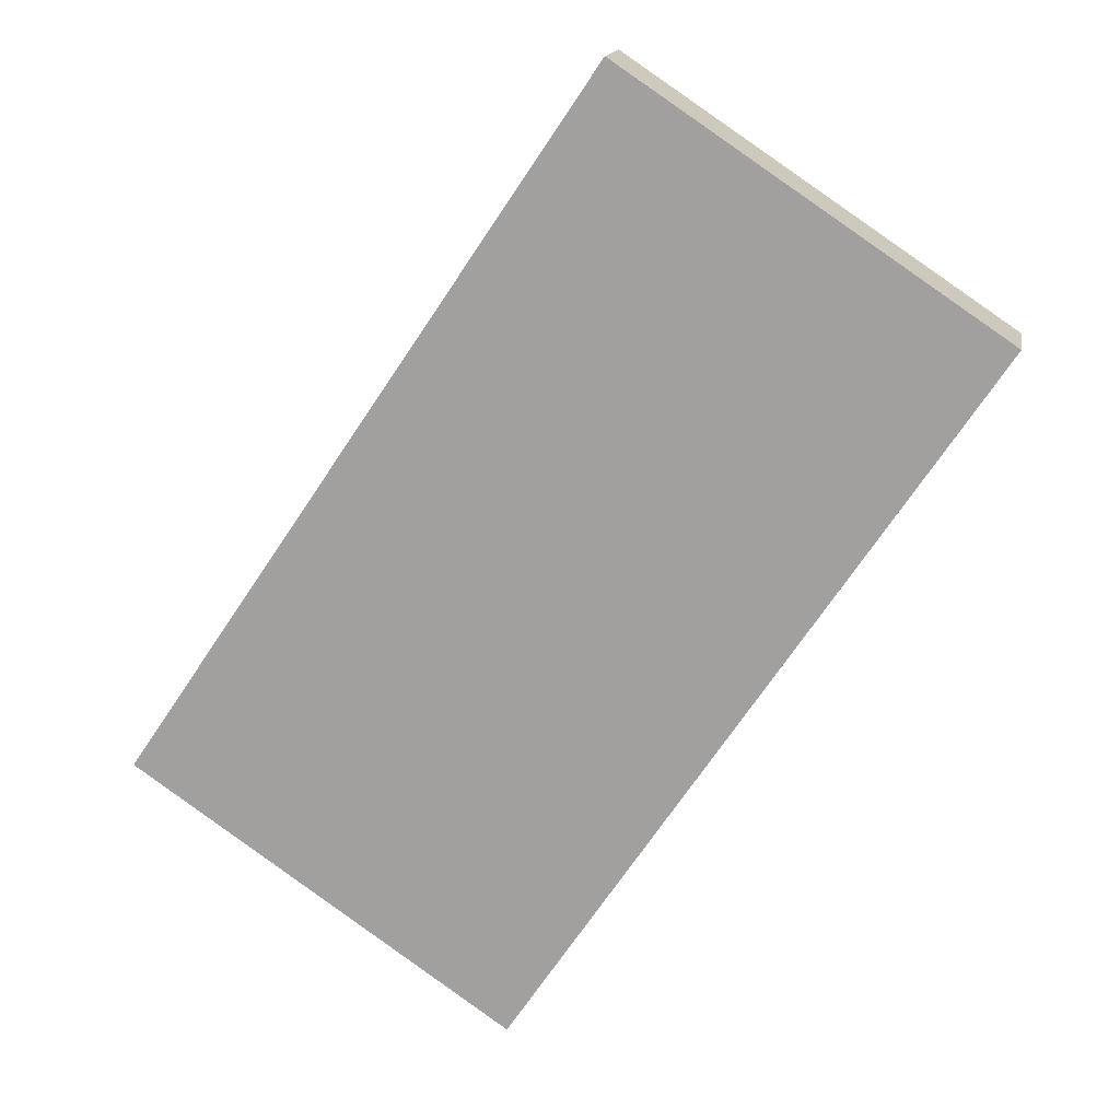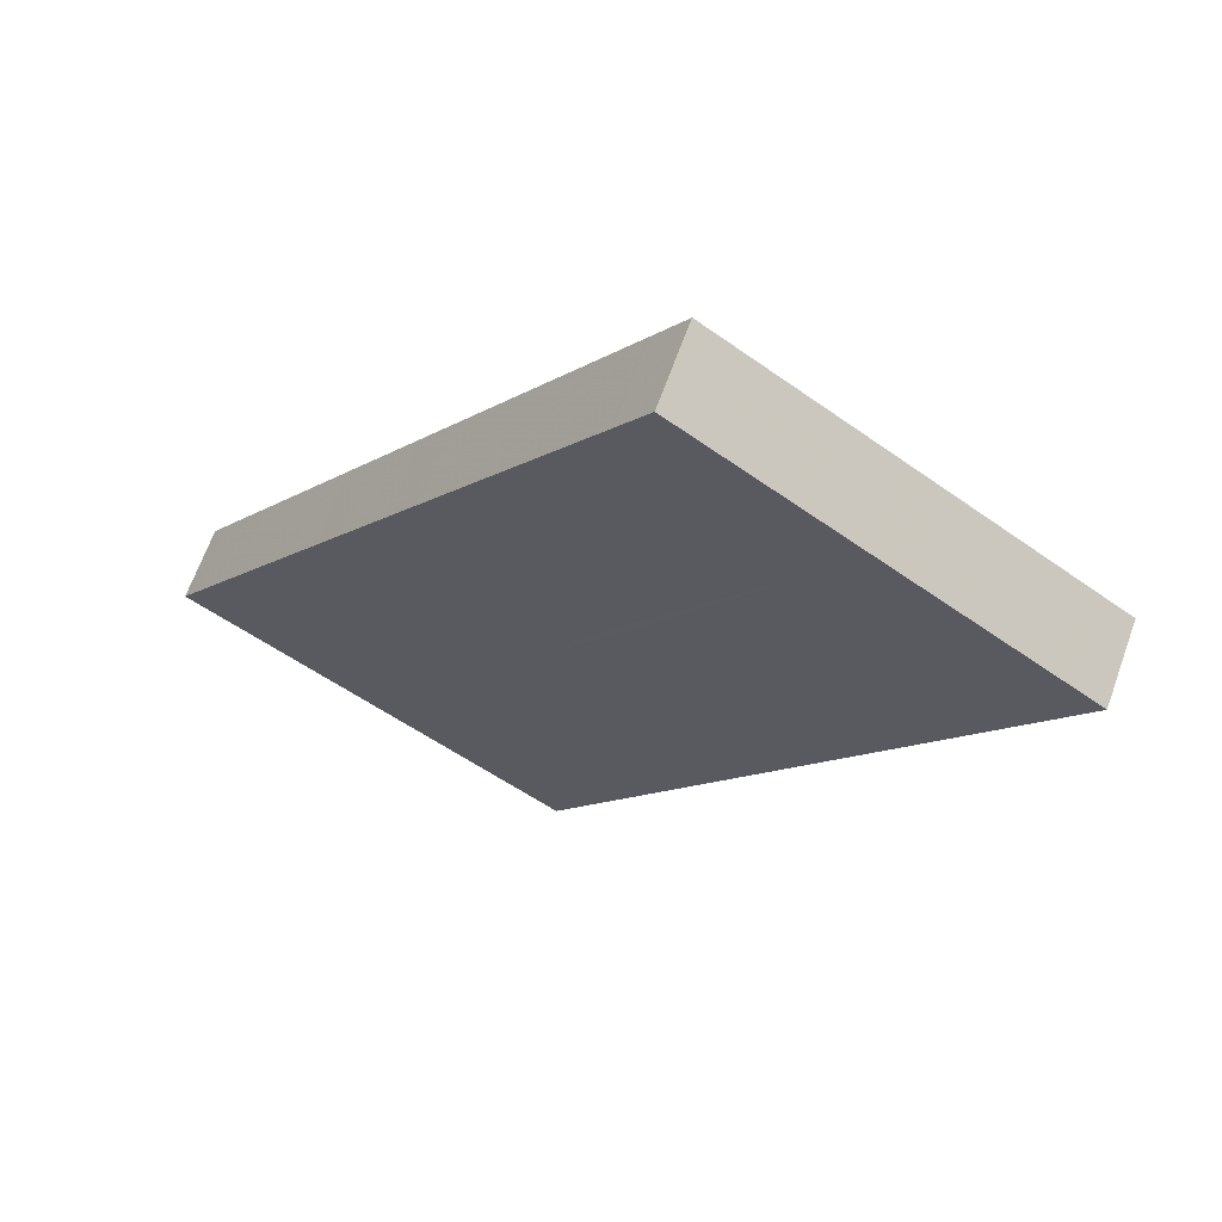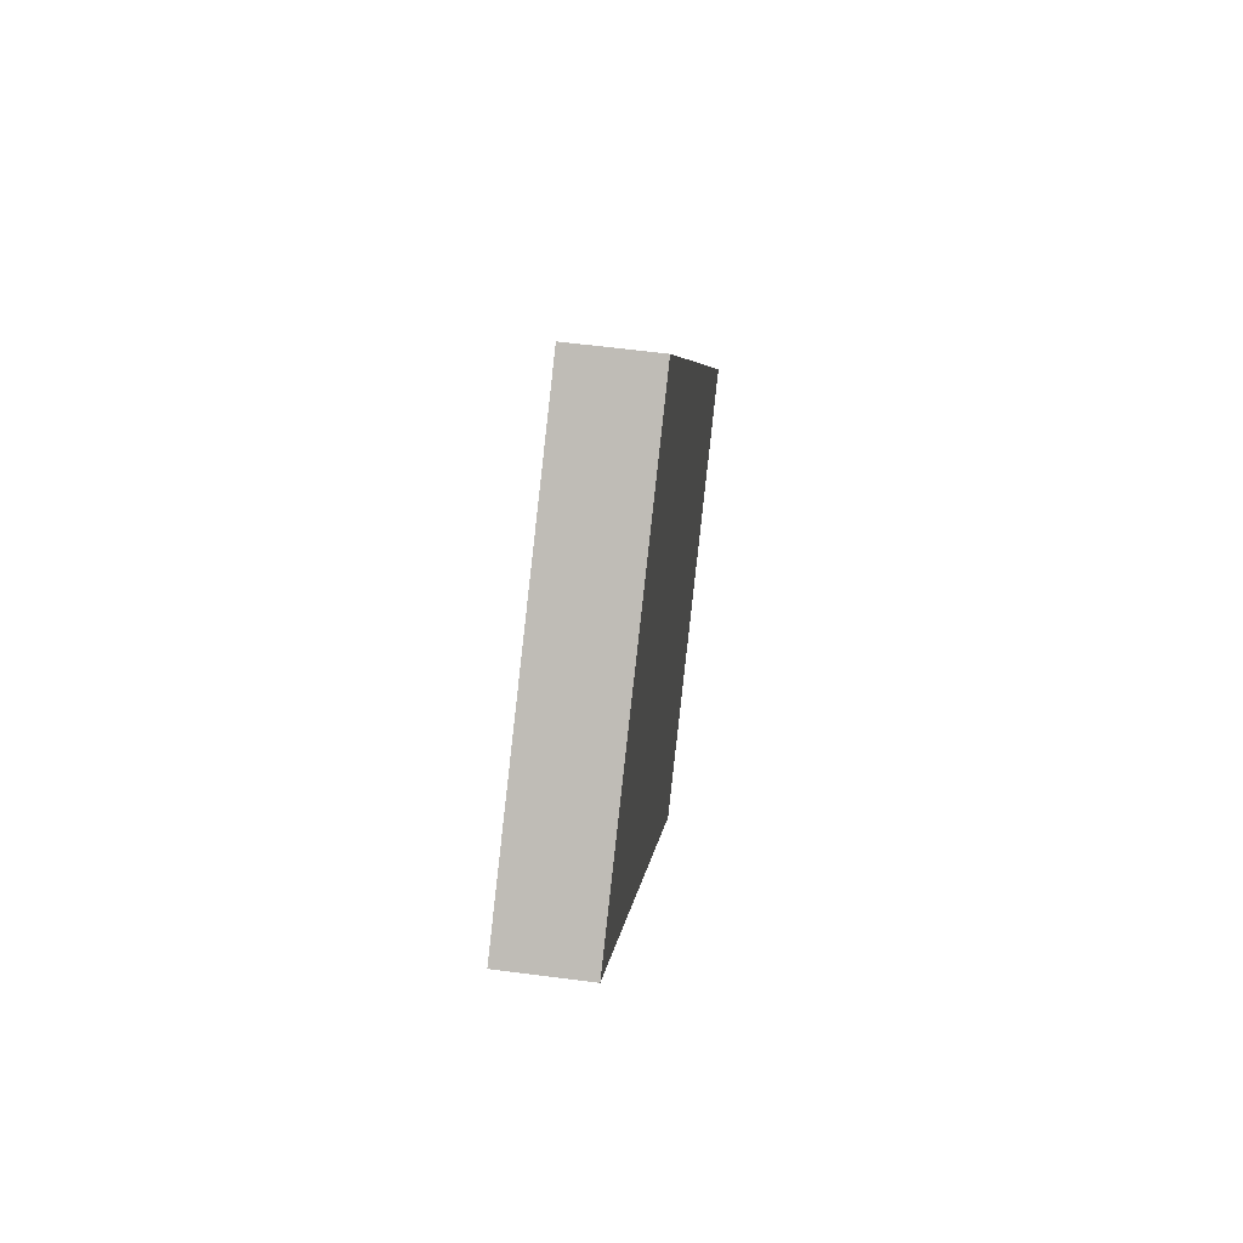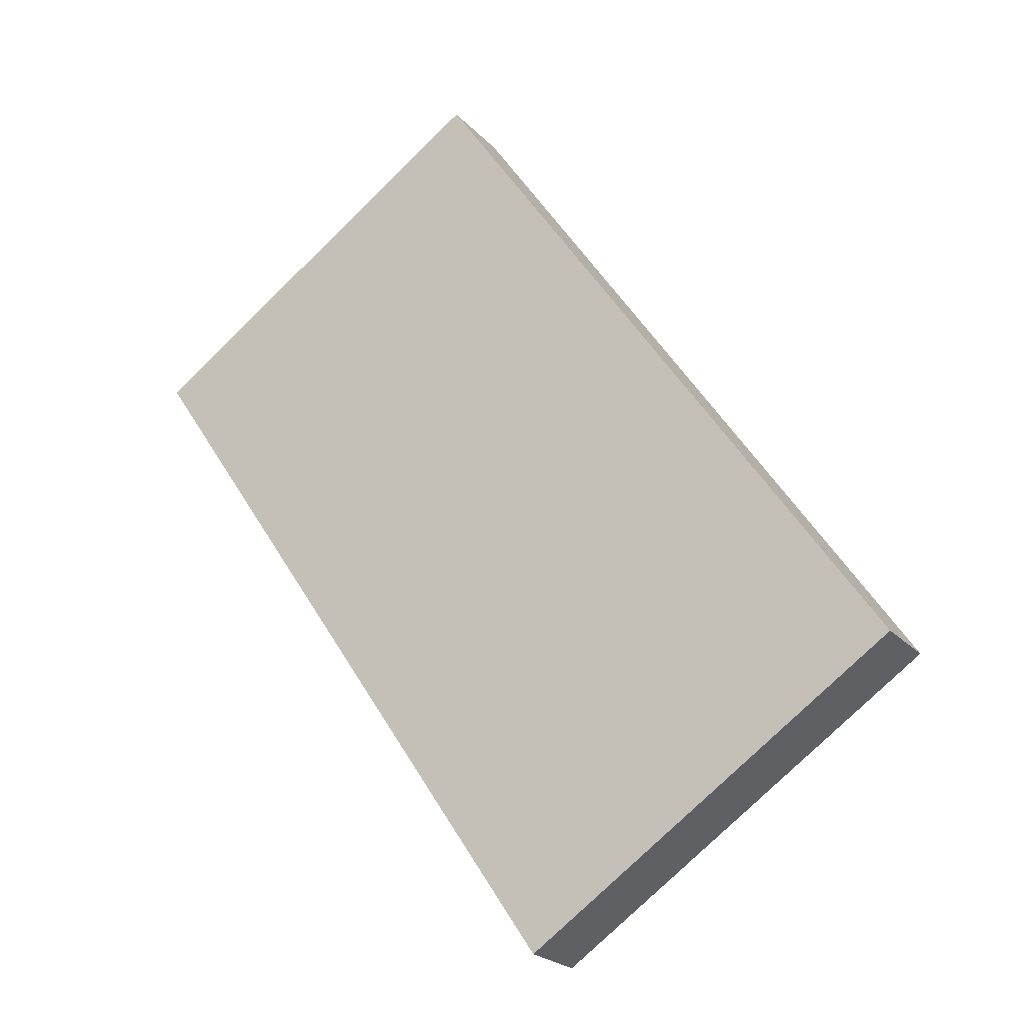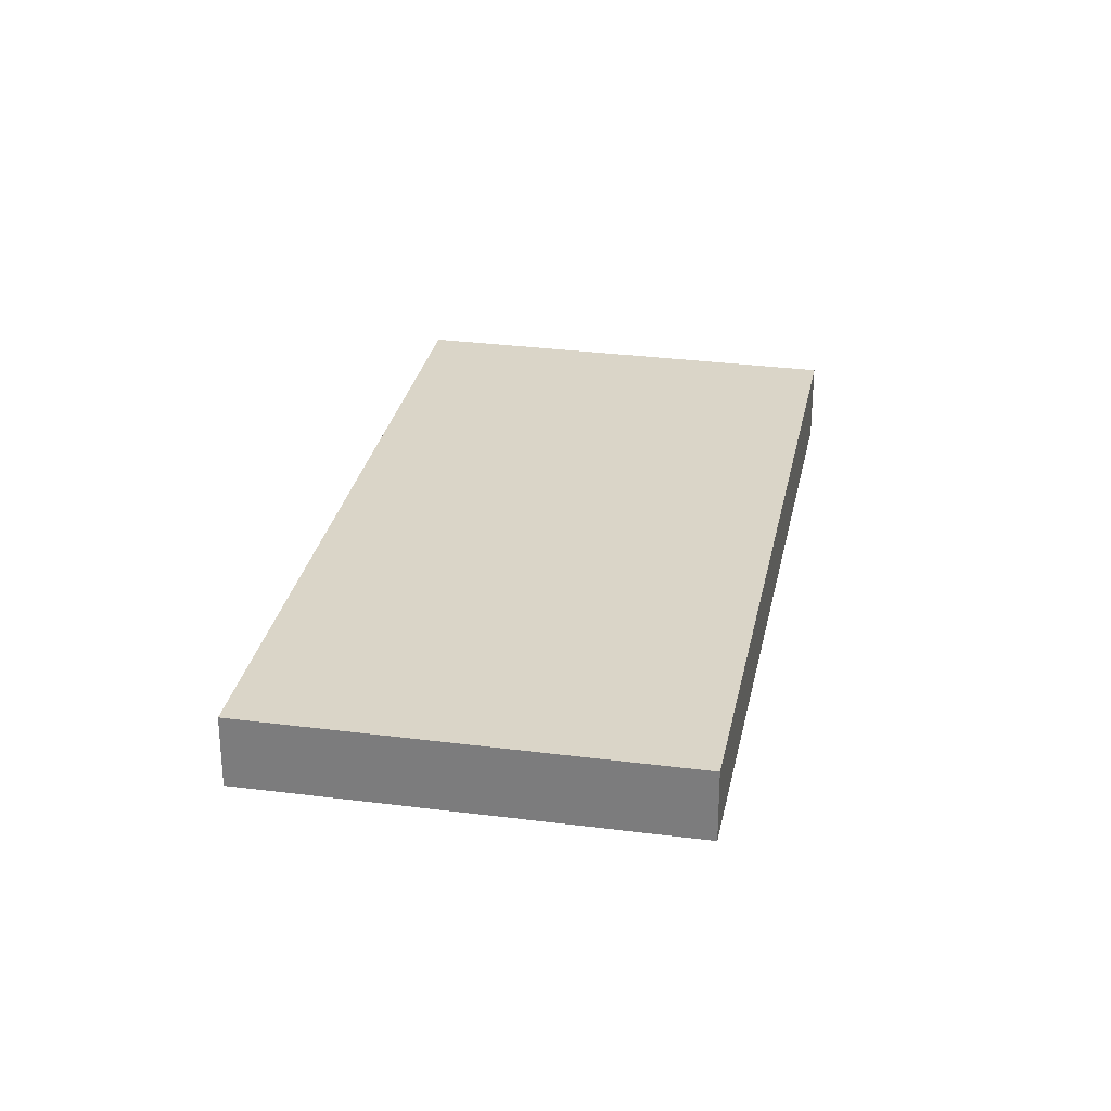
<metadata>
{"format":"obj","ext":"obj","renderer":"f3d","projection":"perspective","resolution":1024,"background":"white","views":[{"elev":15.2,"azim":-169.9,"up":"+Y"},{"elev":66.3,"azim":-160.2,"up":"+Y"},{"elev":60.5,"azim":-82.4,"up":"+Y"},{"elev":-22.7,"azim":30.6,"up":"+Y"},{"elev":29.3,"azim":45.0,"up":"+Z"}]}
</metadata>
<code>
v 360.3 -379.7 -0.9708
v 365.9 -388 -0.8783
v 361.4 -391 -0.8841
v 355.8 -382.7 -0.9769
v 360.3 -379.7 -0.9706
v 355.9 -382.7 -0.9764
v 360.3 -379.7 -0.9706
v 365.9 -388 -0.8783
v 360.3 -379.7 -0.9709
v 358.3 -381.1 -0.9733
v 363.9 -389.4 -0.881
v 358.2 -381 -0.9737
v 356.3 -382.4 -0.9759
v 361.9 -390.7 -0.8836
v 356.3 -382.4 -0.9763
v 363.7 -389.1 -0.8843
v 361.7 -390.4 -0.8869
v 361.2 -390.7 -0.8875
v 358.6 -381.6 -0.9674
v 356.7 -382.9 -0.97
v 356.2 -383.2 -0.9706
v 356.7 -383 -0.9695
v 358.7 -381.7 -0.9668
v 356.2 -383.3 -0.9701
v 358.5 -381.7 -0.9675
v 358.6 -381.7 -0.9669
v 363.6 -389.1 -0.8844
v 365.7 -387.7 -0.8816
v 365.7 -387.7 -0.8817
v 360.7 -380.2 -0.9647
v 360.6 -380.2 -0.9648
v 360.7 -380.3 -0.964
v 360.7 -380.3 -0.964
v 358.2 -381.1 -0.9734
v 358.2 -381.1 -0.9738
v 363.8 -389.4 -0.8811
v 365.4 -388.3 -0.879
v 365.2 -388 -0.8823
v 360.2 -380.6 -0.9647
v 360.1 -380.6 -0.9654
v 359.8 -380 -0.9713
v 359.8 -380 -0.9716
v 365.2 -388 -0.8823
v 365.4 -388.3 -0.879
v 360.2 -380.6 -0.9647
v 360.1 -380.6 -0.9654
v 359.8 -380 -0.9713
v 359.8 -380 -0.9716
v 362.7 -383.2 -0.9312
v 362.7 -383.2 -0.9312
v 362.2 -383.6 -0.9319
v 362.2 -383.6 -0.9319
v 360.6 -384.6 -0.934
v 358.7 -385.9 -0.9367
v 360.6 -384.7 -0.9341
v 358.2 -386.2 -0.9373
v 363.1 -383.8 -0.9243
v 363.1 -383.9 -0.9243
v 362.6 -384.2 -0.925
v 362.6 -384.2 -0.925
v 361.1 -385.2 -0.927
v 361 -385.3 -0.9271
v 359.1 -386.6 -0.9296
v 358.7 -386.9 -0.9302
v 363.5 -384.6 -0.9167
v 363.6 -384.5 -0.9166
v 363 -384.9 -0.9174
v 363.1 -384.9 -0.9174
v 361.5 -385.9 -0.9195
v 359.6 -387.2 -0.9222
v 361.4 -386 -0.9196
v 359.1 -387.5 -0.9228
v 364 -385.1 -0.9105
v 363.9 -385.1 -0.9105
v 363.4 -385.4 -0.9112
v 363.4 -385.4 -0.9112
v 361.9 -386.5 -0.9132
v 361.8 -386.5 -0.9133
v 359.9 -387.8 -0.9158
v 359.5 -388.1 -0.9164
v 363.6 -384.6 -0.9163
v 363.6 -384.6 -0.9163
v 363.1 -384.9 -0.917
v 363.1 -384.9 -0.917
v 361.6 -386 -0.919
v 361.5 -386 -0.9191
v 359.6 -387.3 -0.9216
v 359.1 -387.6 -0.9222
v 358.8 -385.9 -0.9366
v 356.8 -382.9 -0.9694
v 359.7 -387.2 -0.9215
v 359.6 -387.2 -0.9221
v 359.2 -386.5 -0.9295
v 361.8 -390.3 -0.8868
v 360 -387.7 -0.9157
v 356.7 -382.9 -0.9699
v 356.4 -382.3 -0.9757
v 356.4 -382.3 -0.9762
v 362 -390.6 -0.8835
v 359.2 -381.3 -0.966
v 361.2 -384.2 -0.9332
v 362.1 -385.5 -0.9187
v 362.1 -385.6 -0.9182
v 361.6 -384.8 -0.9262
v 362.5 -386.1 -0.9125
v 364.2 -388.7 -0.8836
v 364.4 -389 -0.8802
v 359.2 -381.2 -0.9667
v 358.8 -380.7 -0.9725
v 358.8 -380.7 -0.9729
v 364 -385.2 -0.91
v 364 -385.1 -0.9099
v 363.4 -385.5 -0.9107
v 363.5 -385.5 -0.9107
v 361.9 -386.5 -0.9128
v 362.5 -386.1 -0.912
v 360 -387.8 -0.9153
v 361.9 -386.6 -0.9129
v 359.5 -388.1 -0.916
v 360 -387.8 -0.9154
v 358.2 -381.9 -0.9674
v 360.2 -384.9 -0.9346
v 361.1 -386.2 -0.92
v 361.1 -386.2 -0.9195
v 360.7 -385.5 -0.9275
v 361.5 -386.8 -0.9133
v 363.2 -389.3 -0.8849
v 357.9 -381.4 -0.9738
v 358.2 -381.9 -0.968
v 357.8 -381.3 -0.9742
v 363.4 -389.6 -0.8815
v 361.5 -386.8 -0.9138
v 365.1 -386.8 -0.8911
v 365.1 -386.8 -0.8911
v 364.6 -387.2 -0.8918
v 364.6 -387.2 -0.8918
v 363.1 -388.2 -0.8939
v 363.6 -387.8 -0.8931
v 361.2 -389.5 -0.8965
v 362.7 -388.5 -0.8945
v 360.7 -389.8 -0.8972
v 361.1 -389.5 -0.8966
v 363 -388.3 -0.894
v 360.3 -379.7 -0.9706
v 360.3 -379.7 -0.9708
v 360.3 -379.7 0
v 360.3 -379.7 0
v 365.9 -388 -0.8783
v 365.9 -388 -0.8783
v 365.9 -388 0
v 365.9 -388 -1.11e-16
v 361.2 -390.7 -0.8875
v 361.4 -391 -0.8841
v 361.4 -391 0
v 361.2 -390.7 0
v 356.3 -382.4 -0.9763
v 355.8 -382.7 -0.9769
v 355.8 -382.7 1.11e-16
v 356.3 -382.4 0
v 360.7 -380.2 -0.9647
v 360.3 -379.7 -0.9706
v 360.3 -379.7 0
v 360.7 -380.2 -1.11e-16
v 355.8 -382.7 -0.9769
v 355.9 -382.7 -0.9764
v 355.9 -382.7 0
v 355.8 -382.7 1.11e-16
v 365.4 -388.3 -0.879
v 365.9 -388 -0.8783
v 365.9 -388 -1.11e-16
v 365.4 -388.3 0
v 360.3 -379.7 -0.9708
v 360.3 -379.7 -0.9709
v 360.3 -379.7 0
v 360.3 -379.7 0
v 363.8 -389.4 -0.8811
v 363.9 -389.4 -0.881
v 363.9 -389.4 0
v 363.8 -389.4 1.11e-16
v 358.8 -380.7 -0.9729
v 358.2 -381 -0.9737
v 358.2 -381 -1.11e-16
v 358.8 -380.7 -1.11e-16
v 361.4 -391 -0.8841
v 361.9 -390.7 -0.8836
v 361.9 -390.7 1.11e-16
v 361.4 -391 0
v 356.4 -382.3 -0.9762
v 356.3 -382.4 -0.9763
v 356.3 -382.4 0
v 356.4 -382.3 -1.11e-16
v 360.7 -389.8 -0.8972
v 361.2 -390.7 -0.8875
v 361.2 -390.7 0
v 360.7 -389.8 0
v 355.9 -382.7 -0.9764
v 356.2 -383.2 -0.9706
v 356.2 -383.2 -1.11e-16
v 355.9 -382.7 0
v 356.2 -383.2 -0.9706
v 356.2 -383.3 -0.9701
v 356.2 -383.3 0
v 356.2 -383.2 -1.11e-16
v 365.9 -388 -0.8783
v 365.7 -387.7 -0.8816
v 365.7 -387.7 1.11e-16
v 365.9 -388 0
v 360.7 -380.3 -0.964
v 360.7 -380.2 -0.9647
v 360.7 -380.2 -1.11e-16
v 360.7 -380.3 -1.11e-16
v 362.7 -383.2 -0.9312
v 360.7 -380.3 -0.964
v 360.7 -380.3 -1.11e-16
v 362.7 -383.2 0
v 358.2 -381 -0.9737
v 358.2 -381.1 -0.9738
v 358.2 -381.1 1.11e-16
v 358.2 -381 -1.11e-16
v 363.4 -389.6 -0.8815
v 363.8 -389.4 -0.8811
v 363.8 -389.4 1.11e-16
v 363.4 -389.6 1.11e-16
v 364.4 -389 -0.8802
v 365.4 -388.3 -0.879
v 365.4 -388.3 0
v 364.4 -389 0
v 359.8 -380 -0.9716
v 359.8 -380 -0.9716
v 359.8 -380 0
v 359.8 -380 -1.11e-16
v 365.4 -388.3 -0.879
v 365.4 -388.3 -0.879
v 365.4 -388.3 0
v 365.4 -388.3 0
v 360.3 -379.7 -0.9709
v 359.8 -380 -0.9716
v 359.8 -380 -1.11e-16
v 360.3 -379.7 0
v 363.1 -383.8 -0.9243
v 362.7 -383.2 -0.9312
v 362.7 -383.2 0
v 363.1 -383.8 0
v 356.2 -383.3 -0.9701
v 358.2 -386.2 -0.9373
v 358.2 -386.2 -1.11e-16
v 356.2 -383.3 0
v 363.6 -384.5 -0.9166
v 363.1 -383.8 -0.9243
v 363.1 -383.8 0
v 363.6 -384.5 0
v 358.2 -386.2 -0.9373
v 358.7 -386.9 -0.9302
v 358.7 -386.9 -1.11e-16
v 358.2 -386.2 -1.11e-16
v 363.6 -384.6 -0.9163
v 363.6 -384.5 -0.9166
v 363.6 -384.5 0
v 363.6 -384.6 1.11e-16
v 358.7 -386.9 -0.9302
v 359.1 -387.5 -0.9228
v 359.1 -387.5 0
v 358.7 -386.9 -1.11e-16
v 364 -385.1 -0.9099
v 364 -385.1 -0.9105
v 364 -385.1 1.11e-16
v 364 -385.1 0
v 359.1 -387.6 -0.9222
v 359.5 -388.1 -0.9164
v 359.5 -388.1 1.11e-16
v 359.1 -387.6 -1.11e-16
v 364 -385.1 -0.9105
v 363.6 -384.6 -0.9163
v 363.6 -384.6 1.11e-16
v 364 -385.1 1.11e-16
v 359.1 -387.5 -0.9228
v 359.1 -387.6 -0.9222
v 359.1 -387.6 -1.11e-16
v 359.1 -387.5 0
v 357.8 -381.3 -0.9742
v 356.4 -382.3 -0.9762
v 356.4 -382.3 -1.11e-16
v 357.8 -381.3 1.11e-16
v 361.9 -390.7 -0.8836
v 362 -390.6 -0.8835
v 362 -390.6 0
v 361.9 -390.7 1.11e-16
v 363.9 -389.4 -0.881
v 364.4 -389 -0.8802
v 364.4 -389 0
v 363.9 -389.4 0
v 359.8 -380 -0.9716
v 358.8 -380.7 -0.9729
v 358.8 -380.7 -1.11e-16
v 359.8 -380 0
v 365.1 -386.8 -0.8911
v 364 -385.1 -0.9099
v 364 -385.1 0
v 365.1 -386.8 -1.11e-16
v 359.5 -388.1 -0.9164
v 359.5 -388.1 -0.916
v 359.5 -388.1 0
v 359.5 -388.1 1.11e-16
v 358.2 -381.1 -0.9738
v 357.8 -381.3 -0.9742
v 357.8 -381.3 1.11e-16
v 358.2 -381.1 1.11e-16
v 362 -390.6 -0.8835
v 363.4 -389.6 -0.8815
v 363.4 -389.6 1.11e-16
v 362 -390.6 0
v 365.7 -387.7 -0.8816
v 365.1 -386.8 -0.8911
v 365.1 -386.8 -1.11e-16
v 365.7 -387.7 1.11e-16
v 359.5 -388.1 -0.916
v 360.7 -389.8 -0.8972
v 360.7 -389.8 0
v 359.5 -388.1 0
v 360.3 -379.7 0
v 365.9 -388 0
v 361.4 -391 0
v 355.8 -382.7 0
f 13 6 4 15
f 21 6 13 20
f 31 7 5 30
f 9 1 5 7
f 46 40 41 47
f 47 41 42 48
f 129 96 97 128
f 128 97 98 130
f 131 99 94 127
f 17 14 3 18
f 125 93 89 122
f 64 56 54 63
f 121 90 96 129
f 24 21 20 22
f 25 19 23 26
f 62 55 53 61
f 28 2 8 29
f 44 37 38 43
f 58 49 50 57
f 60 51 52 59
f 32 31 30 33
f 45 39 40 46
f 34 10 19 25
f 35 12 10 34
f 27 16 11 36
f 107 11 16 106
f 104 61 53 101
f 100 23 19 108
f 108 19 10 109
f 109 10 12 110
f 43 29 8 44
f 59 52 49 58
f 46 31 32 45
f 47 7 31 46
f 48 9 7 47
f 49 32 33 50
f 51 39 45 52
f 101 53 23 100
f 52 45 32 49
f 122 89 90 121
f 56 24 22 54
f 55 26 23 53
f 82 65 66 81
f 84 67 68 83
f 103 85 69 102
f 83 68 65 82
f 124 91 92 123
f 88 72 70 87
f 86 71 69 85
f 65 58 57 66
f 67 60 59 68
f 102 69 61 104
f 68 59 58 65
f 123 92 93 125
f 72 64 63 70
f 71 62 61 69
f 134 28 29 133
f 136 43 38 135
f 138 106 16 137
f 133 29 43 136
f 140 127 94 139
f 142 17 18 141
f 137 16 27 143
f 81 73 74 82
f 83 75 76 84
f 105 77 85 103
f 82 74 75 83
f 132 95 91 124
f 87 79 80 88
f 85 77 78 86
f 89 54 22 90
f 91 87 70 92
f 92 70 63 93
f 139 94 17 142
f 96 20 13 97
f 97 13 15 98
f 99 14 17 94
f 93 63 54 89
f 90 22 20 96
f 95 79 87 91
f 100 39 51 101
f 102 67 84 103
f 104 60 67 102
f 135 38 106 138
f 106 38 37 107
f 101 51 60 104
f 108 40 39 100
f 109 41 40 108
f 110 42 41 109
f 103 84 76 105
f 111 74 73 112
f 113 76 75 114
f 115 77 105 116
f 114 75 74 111
f 126 117 95 132
f 119 80 79 120
f 118 78 77 115
f 120 79 95 117
f 116 105 76 113
f 121 26 55 122
f 123 71 86 124
f 125 62 71 123
f 143 27 127 140
f 128 34 25 129
f 130 35 34 128
f 127 27 36 131
f 122 55 62 125
f 129 25 26 121
f 124 86 78 132
f 132 78 118 126
f 133 111 112 134
f 135 113 114 136
f 137 115 116 138
f 136 114 111 133
f 139 117 126 140
f 141 119 120 142
f 143 118 115 137
f 142 120 117 139
f 138 116 113 135
f 140 126 118 143
f 145 146 147 144
f 149 150 151 148
f 153 154 155 152
f 157 158 159 156
f 161 162 163 160
f 165 166 167 164
f 169 170 171 168
f 173 174 175 172
f 177 178 179 176
f 181 182 183 180
f 185 186 187 184
f 189 190 191 188
f 193 194 195 192
f 197 198 199 196
f 201 202 203 200
f 205 206 207 204
f 209 210 211 208
f 213 214 215 212
f 217 218 219 216
f 221 222 223 220
f 225 226 227 224
f 229 230 231 228
f 233 234 235 232
f 237 238 239 236
f 241 242 243 240
f 245 246 247 244
f 249 250 251 248
f 253 254 255 252
f 257 258 259 256
f 261 262 263 260
f 265 266 267 264
f 269 270 271 268
f 273 274 275 272
f 277 278 279 276
f 281 282 283 280
f 285 286 287 284
f 289 290 291 288
f 293 294 295 292
f 297 298 299 296
f 301 302 303 300
f 305 306 307 304
f 309 310 311 308
f 313 314 315 312
f 317 318 319 316
f 321 322 323 320

</code>
